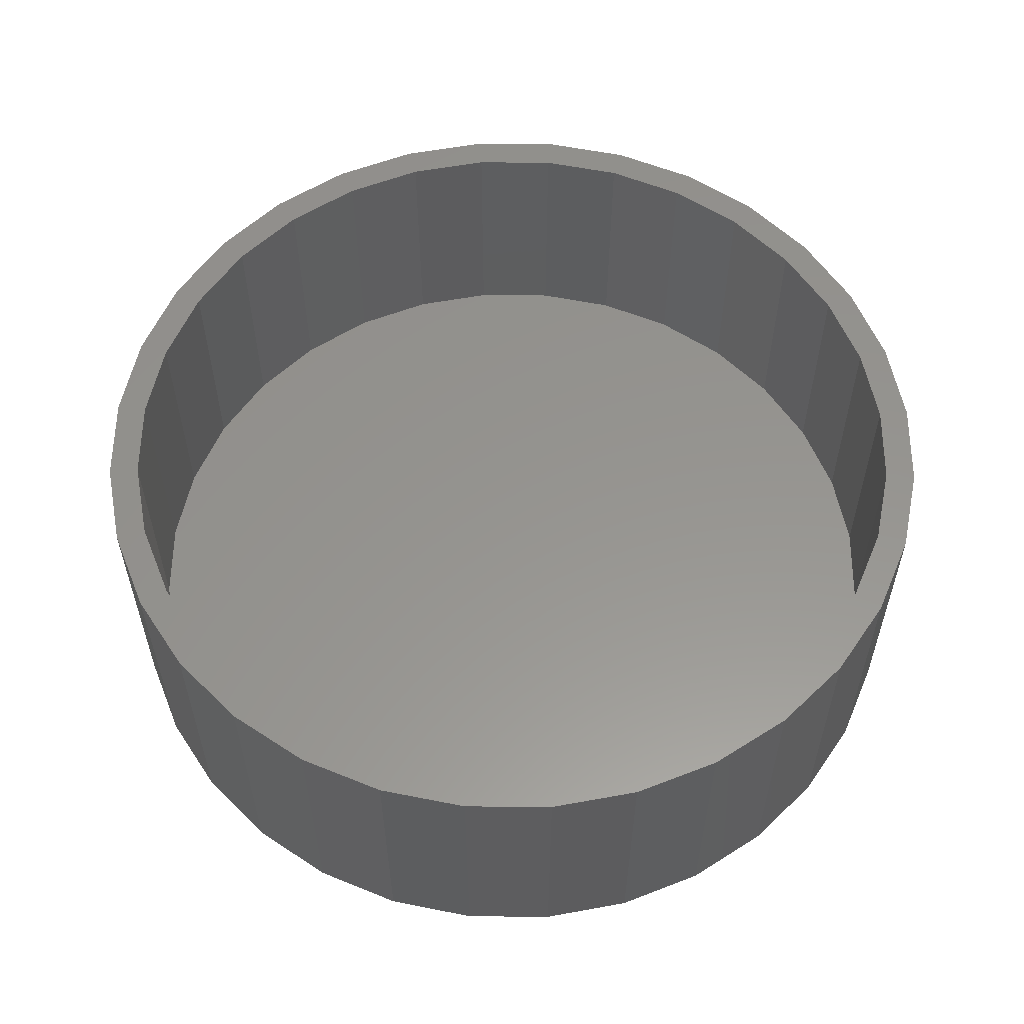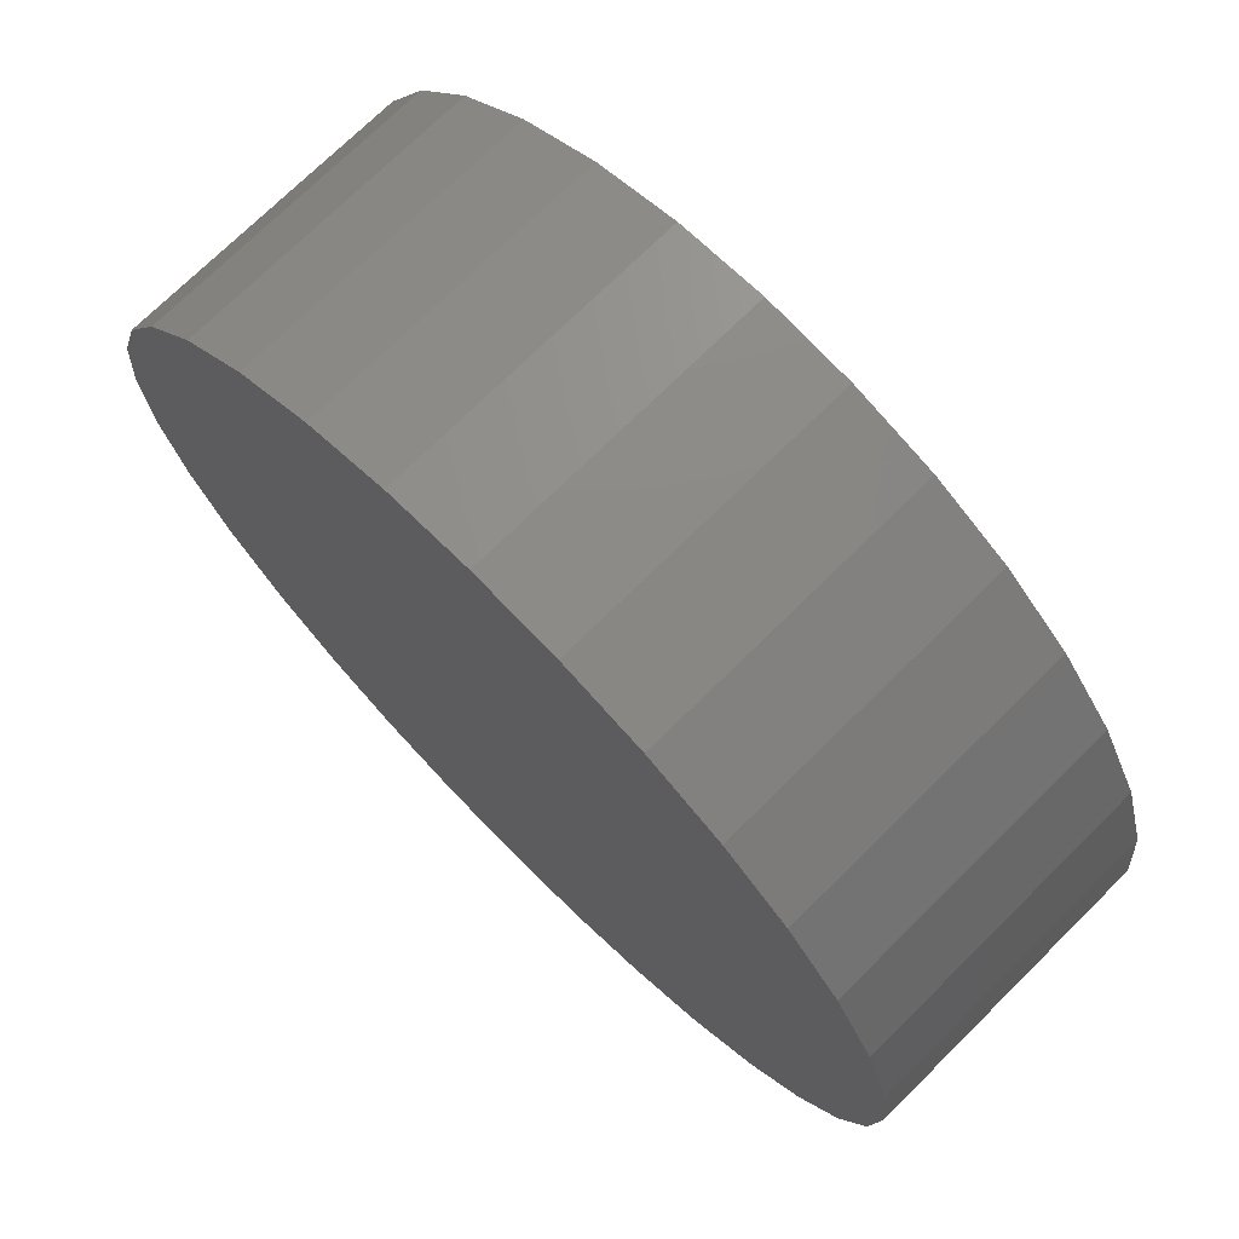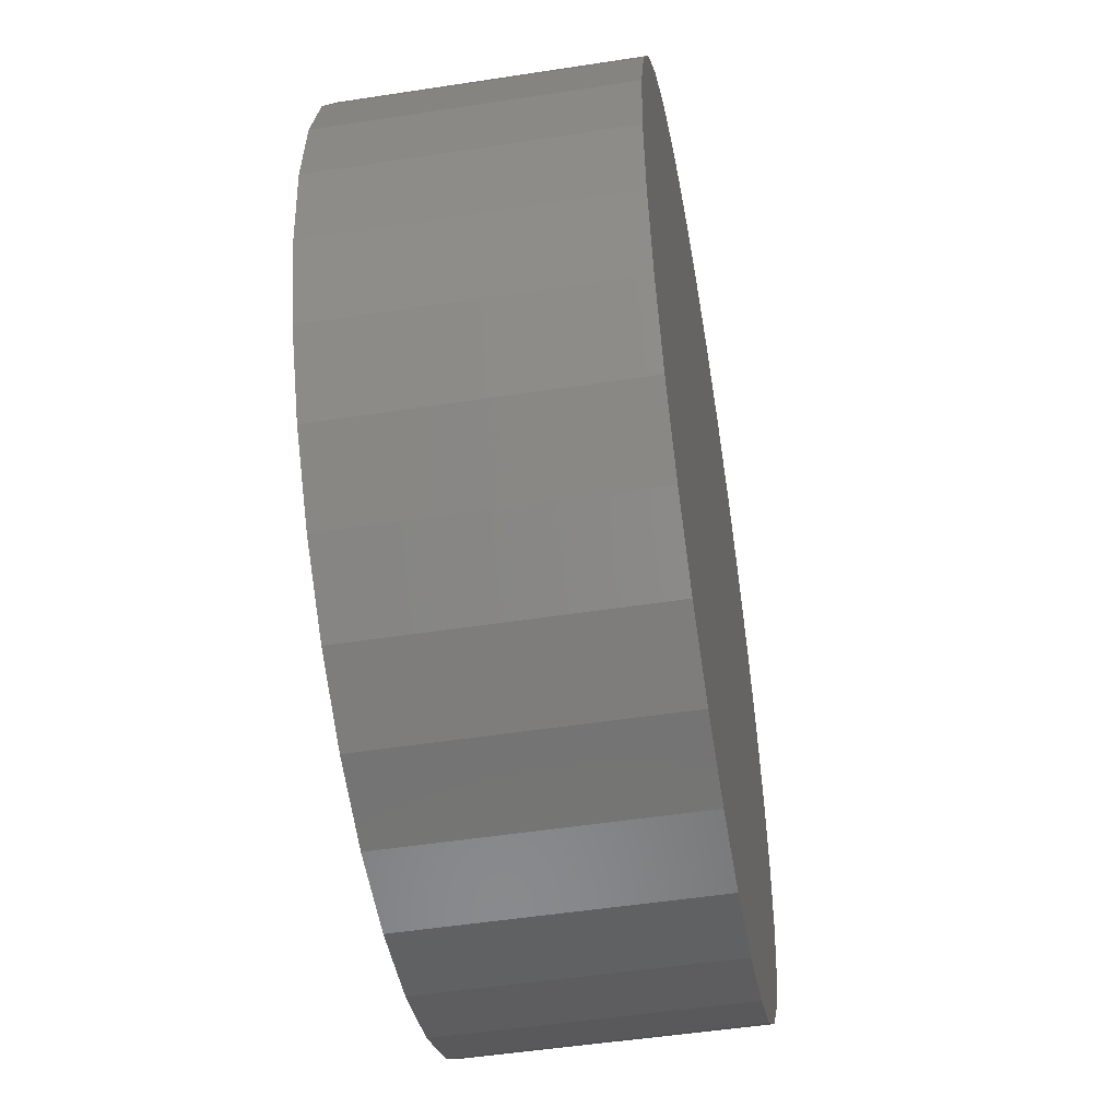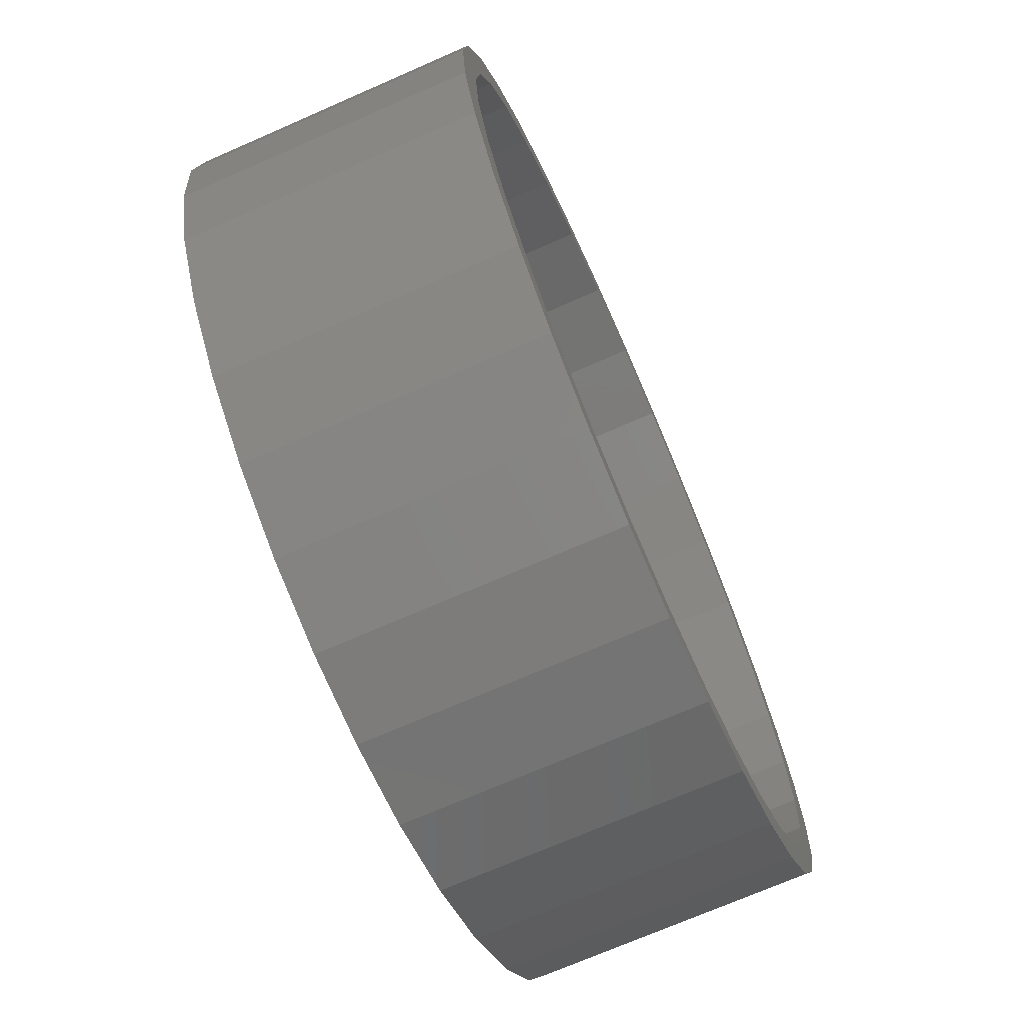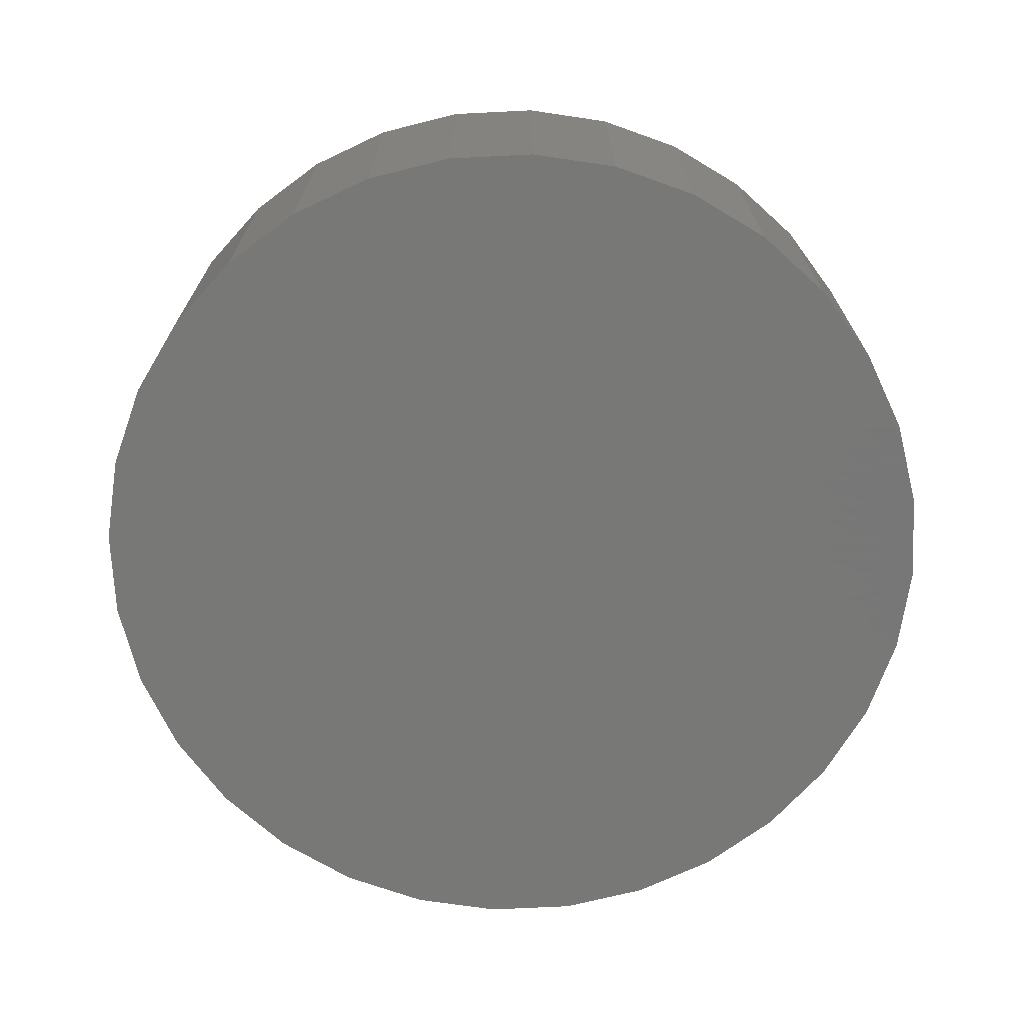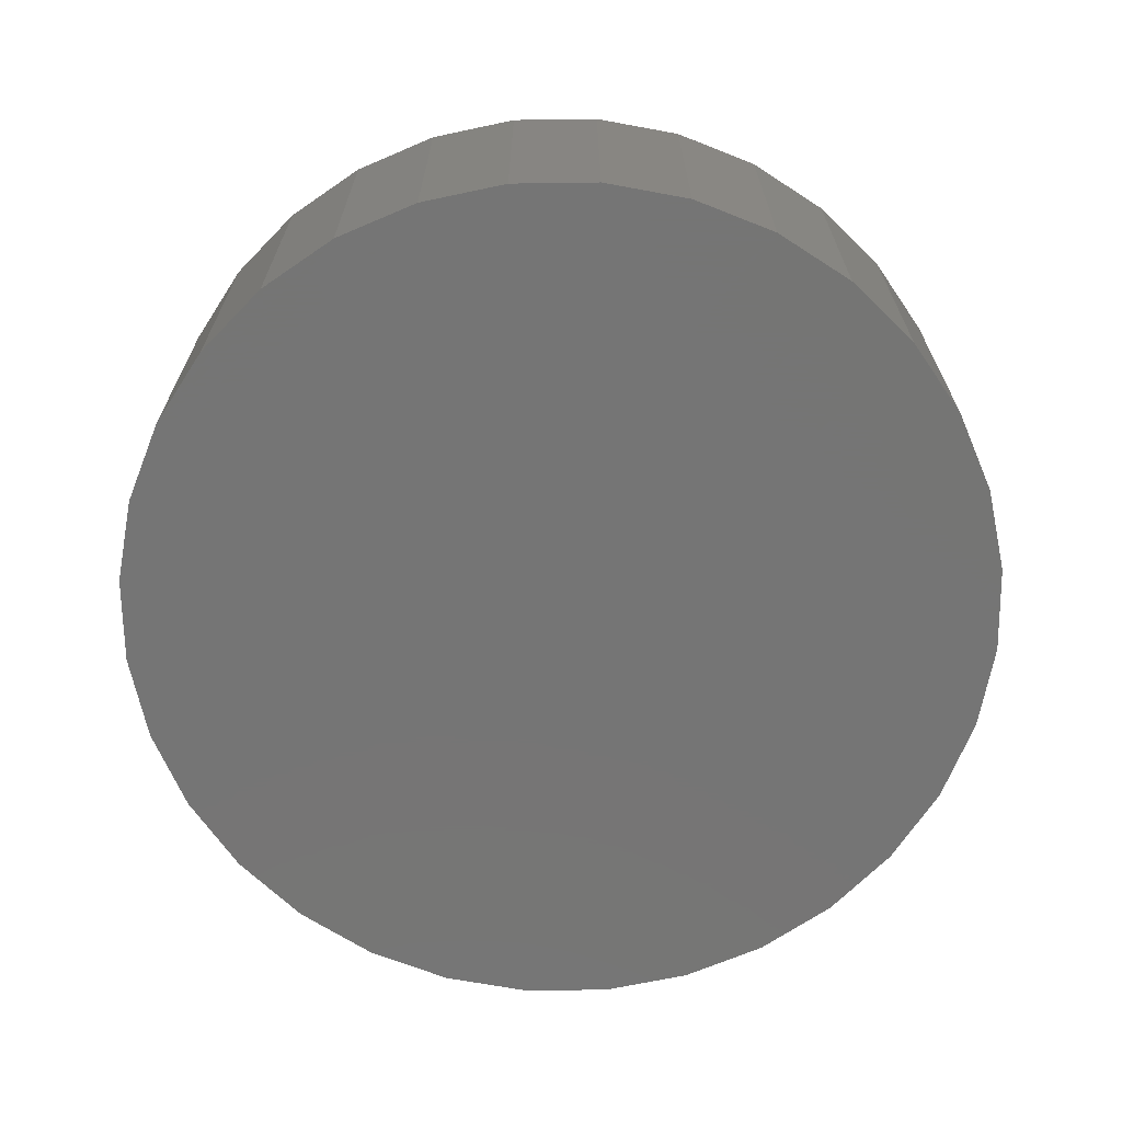
<metadata>
{"format":"stl","ext":"stl","renderer":"f3d","projection":"perspective","resolution":1024,"background":"white","views":[{"elev":57.3,"azim":73.6,"up":"+Y"},{"elev":72.9,"azim":45.3,"up":"+Z"},{"elev":-50.4,"azim":-80.4,"up":"+Z"},{"elev":-71.2,"azim":113.7,"up":"+Z"},{"elev":-70.4,"azim":-115.3,"up":"+Y"},{"elev":-67.6,"azim":51.4,"up":"+Y"}]}
</metadata>
<code>
# stl→obj: 128 verts, 252 faces
v -0.08144 7.335e-17 0.4491
v 0.007895 8.327e-17 0.4579
v 0.007895 8.327e-17 0.4266
v -0.1673 6.381e-17 -0.423
v -0.1554 6.514e-17 -0.3942
v -0.07534 7.403e-17 -0.4184
v 0.007895 8.327e-17 -0.4266
v -0.08144 7.335e-17 -0.4491
v 0.007895 8.327e-17 -0.4579
v 0.09723 9.318e-17 0.4491
v 0.1831 1.027e-16 0.423
v 0.09113 9.251e-17 0.4184
v 0.1712 1.014e-16 0.3942
v 0.1712 1.014e-16 -0.3942
v 0.2623 1.115e-16 -0.3807
v 0.1831 1.027e-16 -0.423
v 0.09113 9.251e-17 -0.4184
v 0.09723 9.318e-17 -0.4491
v -0.1673 6.381e-17 0.423
v -0.07534 7.403e-17 0.4184
v -0.1554 6.514e-17 0.3942
v -0.2465 5.502e-17 0.3807
v -0.2291 5.695e-17 0.3547
v -0.2938 4.977e-17 0.3017
v -0.3159 4.732e-17 0.3238
v -0.3468 4.388e-17 0.237
v -0.3728 4.1e-17 0.2544
v -0.3863 3.951e-17 0.1633
v -0.4151 3.63e-17 0.1752
v -0.4106 3.681e-17 0.08323
v -0.4412 3.341e-17 0.08933
v -0.4188 3.59e-17 -6.214e-16
v -0.45 3.243e-17 9.632e-16
v -0.4106 3.681e-17 -0.08323
v -0.4412 3.341e-17 -0.08933
v -0.3863 3.951e-17 -0.1633
v -0.4151 3.63e-17 -0.1752
v -0.3468 4.388e-17 -0.237
v -0.3728 4.1e-17 -0.2544
v -0.2938 4.977e-17 -0.3017
v -0.3159 4.732e-17 -0.3238
v -0.2291 5.695e-17 -0.3547
v -0.2465 5.502e-17 -0.3807
v 0.2449 1.096e-16 -0.3547
v 0.3096 1.168e-16 -0.3017
v 0.3317 1.192e-16 -0.3238
v 0.3626 1.227e-16 -0.237
v 0.3886 1.255e-16 -0.2544
v 0.4021 1.27e-16 -0.1633
v 0.4309 1.302e-16 -0.1752
v 0.4263 1.297e-16 -0.08323
v 0.457 1.331e-16 -0.08933
v 0.4345 1.306e-16 -5.56e-16
v 0.4658 1.341e-16 -1.866e-16
v 0.4263 1.297e-16 0.08323
v 0.457 1.331e-16 0.08933
v 0.4021 1.27e-16 0.1633
v 0.4309 1.302e-16 0.1752
v 0.3626 1.227e-16 0.237
v 0.3886 1.255e-16 0.2544
v 0.3096 1.168e-16 0.3017
v 0.3317 1.192e-16 0.3238
v 0.2449 1.096e-16 0.3547
v 0.2623 1.115e-16 0.3807
v 0.09113 -0.2656 -0.4184
v 0.1712 -0.2656 -0.3942
v 0.2449 -0.2656 -0.3547
v 0.3096 -0.2656 -0.3017
v 0.3626 -0.2656 -0.237
v 0.4021 -0.2656 -0.1633
v 0.4263 -0.2656 -0.08323
v 0.4345 -0.2656 -1.77e-16
v 0.007895 -0.2656 -0.4266
v -0.07534 -0.2656 -0.4184
v -0.1554 -0.2656 -0.3942
v -0.2291 -0.2656 -0.3547
v -0.2938 -0.2656 -0.3017
v -0.3468 -0.2656 -0.237
v -0.3863 -0.2656 -0.1633
v -0.4106 -0.2656 -0.08323
v -0.4188 -0.2656 -6.214e-16
v -0.07534 -0.2656 0.4184
v -0.1554 -0.2656 0.3942
v -0.2291 -0.2656 0.3547
v -0.2938 -0.2656 0.3017
v -0.3468 -0.2656 0.237
v -0.3863 -0.2656 0.1633
v -0.4106 -0.2656 0.08323
v 0.007895 -0.2656 0.4266
v 0.09113 -0.2656 0.4184
v 0.1712 -0.2656 0.3942
v 0.2449 -0.2656 0.3547
v 0.3096 -0.2656 0.3017
v 0.3626 -0.2656 0.237
v 0.4021 -0.2656 0.1633
v 0.4263 -0.2656 0.08323
v -0.08144 -0.2969 0.4491
v 0.09723 -0.2969 0.4491
v 0.007895 -0.2969 0.4579
v 0.1831 -0.2969 0.423
v -0.1673 -0.2969 0.423
v 0.2623 -0.2969 0.3807
v -0.2465 -0.2969 0.3807
v 0.3317 -0.2969 0.3238
v -0.3159 -0.2969 0.3238
v 0.3886 -0.2969 0.2544
v -0.3728 -0.2969 0.2544
v 0.4309 -0.2969 0.1752
v -0.4151 -0.2969 0.1752
v 0.457 -0.2969 0.08933
v -0.4412 -0.2969 0.08933
v 0.4658 -0.2969 -1.866e-16
v -0.45 -0.2969 9.632e-16
v 0.457 -0.2969 -0.08933
v -0.4412 -0.2969 -0.08933
v 0.4309 -0.2969 -0.1752
v -0.4151 -0.2969 -0.1752
v 0.3886 -0.2969 -0.2544
v -0.3728 -0.2969 -0.2544
v 0.3317 -0.2969 -0.3238
v -0.3159 -0.2969 -0.3238
v 0.2623 -0.2969 -0.3807
v -0.2465 -0.2969 -0.3807
v 0.1831 -0.2969 -0.423
v -0.1673 -0.2969 -0.423
v 0.09723 -0.2969 -0.4491
v -0.08144 -0.2969 -0.4491
v 0.007895 -0.2969 -0.4579
f 1 2 3
f 4 5 6
f 7 4 6
f 8 4 7
f 9 8 7
f 3 2 10
f 11 3 10
f 12 3 11
f 13 12 11
f 14 15 16
f 17 14 16
f 16 7 17
f 7 16 18
f 18 9 7
f 19 1 3
f 19 3 20
f 19 20 21
f 19 21 22
f 21 23 22
f 22 23 24
f 22 24 25
f 25 24 26
f 25 26 27
f 27 26 28
f 27 28 29
f 29 28 30
f 29 30 31
f 31 30 32
f 31 32 33
f 33 32 34
f 33 34 35
f 35 34 36
f 35 36 37
f 37 36 38
f 37 38 39
f 39 38 40
f 39 40 41
f 41 40 42
f 41 42 43
f 43 42 5
f 43 5 4
f 14 44 15
f 15 44 45
f 15 45 46
f 46 45 47
f 46 47 48
f 48 47 49
f 48 49 50
f 50 49 51
f 50 51 52
f 52 51 53
f 52 53 54
f 54 53 55
f 54 55 56
f 56 55 57
f 56 57 58
f 58 57 59
f 58 59 60
f 60 59 61
f 60 61 62
f 62 61 63
f 62 63 64
f 64 63 13
f 64 13 11
f 7 65 17
f 17 65 66
f 17 66 14
f 14 66 67
f 14 67 44
f 44 67 68
f 44 68 45
f 45 68 69
f 45 69 47
f 47 69 70
f 47 70 49
f 49 70 71
f 49 71 51
f 51 71 72
f 51 72 53
f 65 7 73
f 73 7 6
f 73 6 74
f 74 6 5
f 74 5 75
f 75 5 42
f 75 42 76
f 76 42 40
f 76 40 77
f 77 40 38
f 77 38 78
f 78 38 36
f 78 36 79
f 79 36 34
f 79 34 80
f 80 34 32
f 80 32 81
f 3 82 20
f 20 82 83
f 20 83 21
f 21 83 84
f 21 84 23
f 23 84 85
f 23 85 24
f 24 85 86
f 24 86 26
f 26 86 87
f 26 87 28
f 28 87 88
f 28 88 30
f 30 88 81
f 30 81 32
f 82 3 89
f 89 3 12
f 89 12 90
f 90 12 13
f 90 13 91
f 91 13 63
f 91 63 92
f 92 63 61
f 92 61 93
f 93 61 59
f 93 59 94
f 94 59 57
f 94 57 95
f 95 57 55
f 95 55 96
f 96 55 53
f 96 53 72
f 89 90 82
f 73 74 65
f 65 74 75
f 65 75 66
f 66 75 76
f 66 76 67
f 67 76 77
f 67 77 68
f 68 77 78
f 68 78 69
f 69 78 79
f 69 79 70
f 70 79 80
f 70 80 71
f 71 80 81
f 71 81 72
f 72 81 88
f 72 88 96
f 96 88 87
f 96 87 95
f 95 87 86
f 95 86 94
f 94 86 85
f 94 85 93
f 93 85 84
f 93 84 92
f 92 84 83
f 92 83 91
f 91 83 82
f 91 82 90
f 97 98 99
f 98 97 100
f 100 97 101
f 100 101 102
f 102 101 103
f 102 103 104
f 104 103 105
f 104 105 106
f 106 105 107
f 106 107 108
f 108 107 109
f 108 109 110
f 110 109 111
f 110 111 112
f 112 111 113
f 112 113 114
f 114 113 115
f 114 115 116
f 116 115 117
f 116 117 118
f 118 117 119
f 118 119 120
f 120 119 121
f 120 121 122
f 122 121 123
f 122 123 124
f 124 123 125
f 124 125 126
f 126 125 127
f 126 127 128
f 54 112 52
f 52 112 114
f 52 114 50
f 50 114 116
f 50 116 48
f 48 116 118
f 48 118 46
f 46 118 120
f 46 120 15
f 15 120 122
f 15 122 16
f 16 122 124
f 16 124 18
f 18 124 126
f 18 126 9
f 9 126 128
f 9 128 8
f 8 128 127
f 8 127 4
f 4 127 125
f 4 125 43
f 43 125 123
f 43 123 41
f 41 123 121
f 41 121 39
f 39 121 119
f 39 119 37
f 37 119 117
f 37 117 35
f 35 117 115
f 35 115 33
f 33 115 113
f 33 113 31
f 31 113 111
f 31 111 29
f 29 111 109
f 29 109 27
f 27 109 107
f 27 107 25
f 25 107 105
f 25 105 22
f 22 105 103
f 22 103 19
f 19 103 101
f 19 101 1
f 1 101 97
f 1 97 2
f 2 97 99
f 2 99 10
f 10 99 98
f 10 98 11
f 11 98 100
f 11 100 64
f 64 100 102
f 64 102 62
f 62 102 104
f 62 104 60
f 60 104 106
f 60 106 58
f 58 106 108
f 58 108 56
f 56 108 110
f 56 110 54
f 54 110 112

</code>
